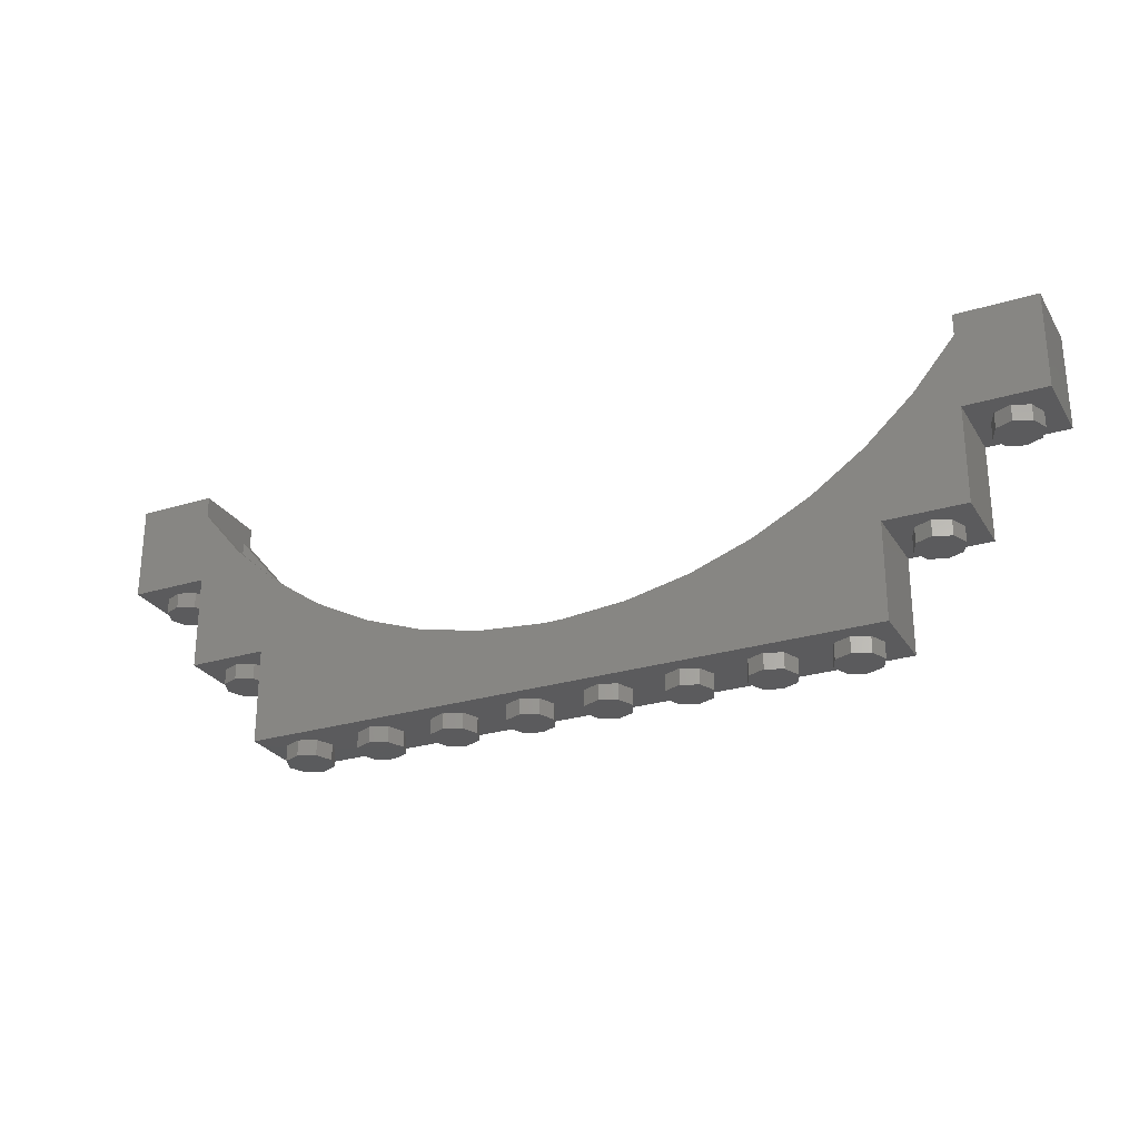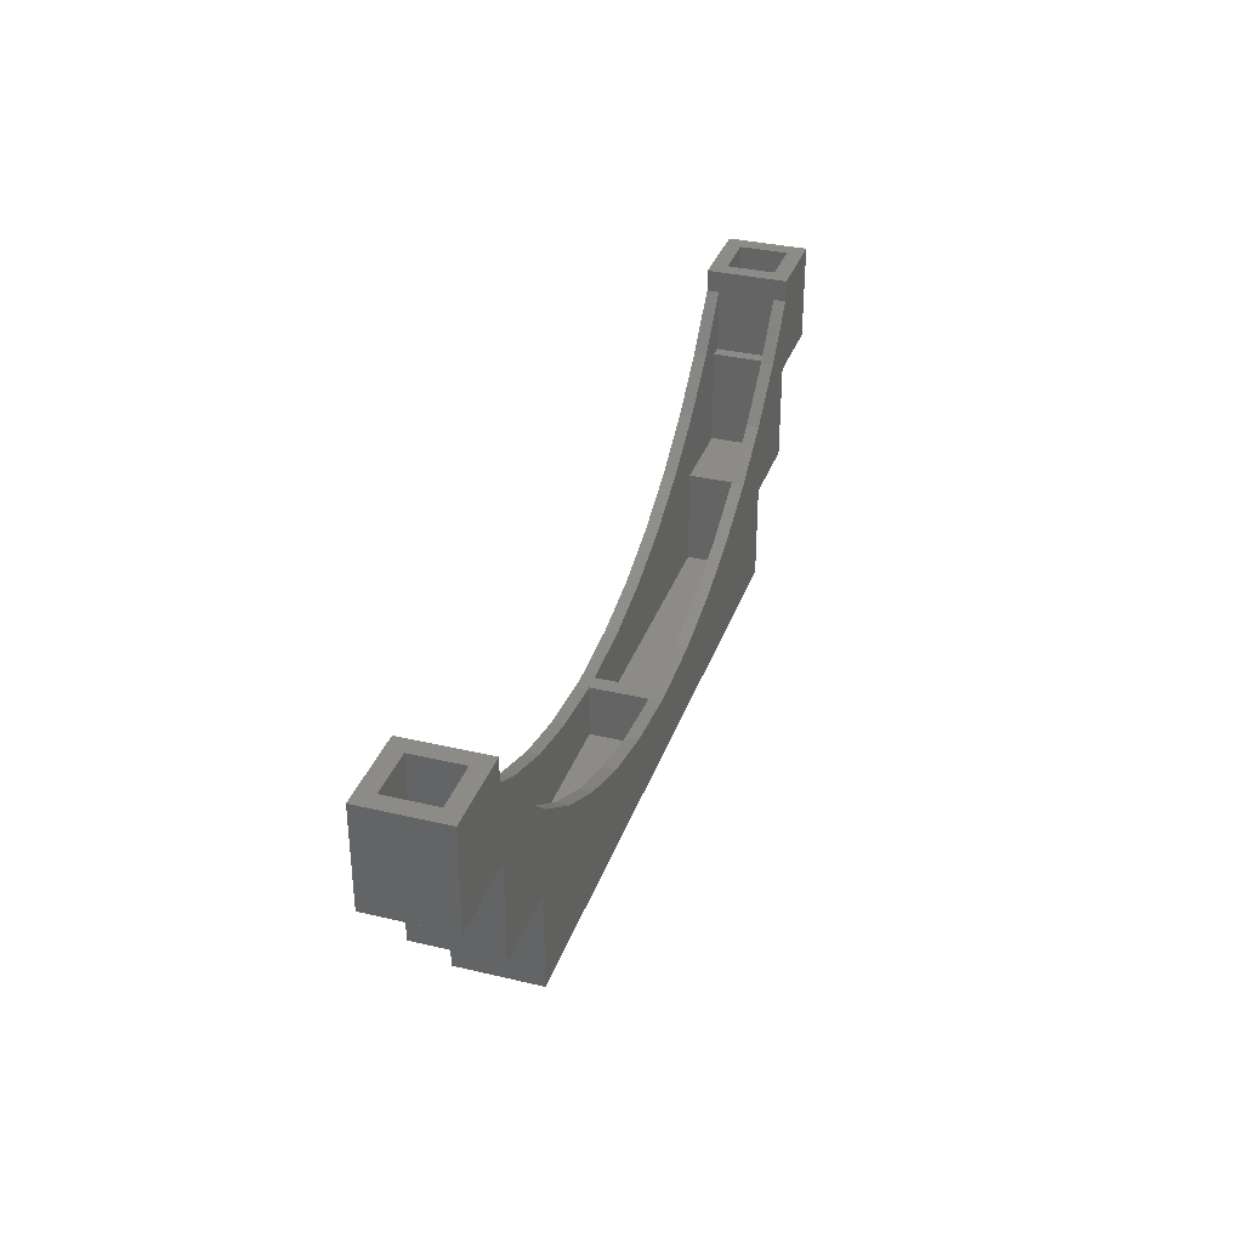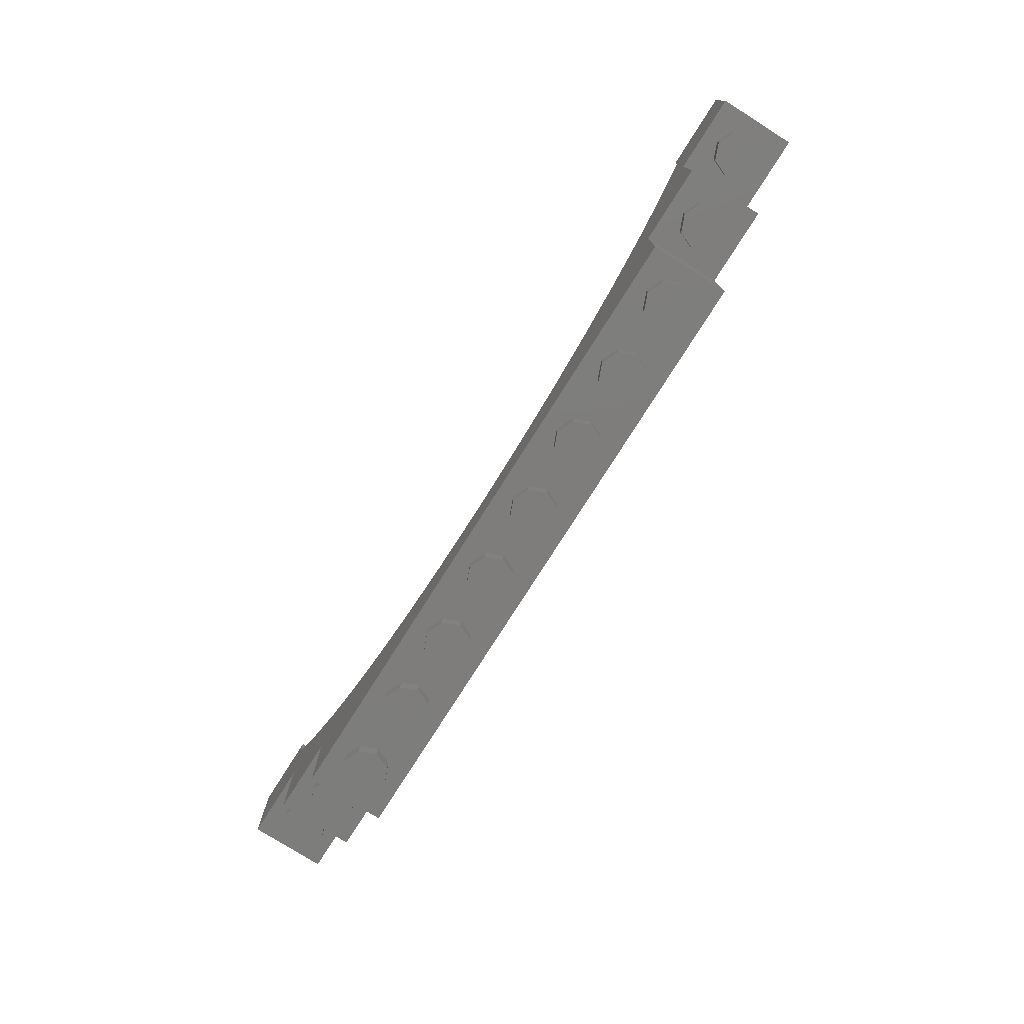
<metadata>
{"format":"stl","ext":"stl","renderer":"f3d","projection":"perspective","resolution":1024,"background":"white","views":[{"elev":-26.7,"azim":-154.6,"up":"+Y"},{"elev":34.0,"azim":107.9,"up":"+Y"},{"elev":-77.1,"azim":-122.3,"up":"+Y"}]}
</metadata>
<code>
# stl→obj: 374 verts, 556 faces
v 0.1077 0.6404 0.28
v 0.08 0.12 0.28
v 0.08 0.6401 0.28
v 1.388 0.8372 0.28
v 3.08 0.12 0.28
v 0.7541 0.6968 0.28
v 1.997 1.059 0.28
v 0.1077 0.6404 -0.28
v 0.08 0.6401 -0.28
v 0.08 0.12 -0.28
v 1.388 0.8372 -0.28
v 0.7541 0.6968 -0.28
v 3.08 0.12 -0.28
v 1.997 1.059 -0.28
v -0.1077 0.6404 -0.28
v -0.08 0.12 -0.28
v -0.08 0.6401 -0.28
v -1.388 0.8372 -0.28
v -3.08 0.12 -0.28
v -0.7541 0.6968 -0.28
v -1.997 1.059 -0.28
v -0.1077 0.6404 0.28
v -0.08 0.6401 0.28
v -0.08 0.12 0.28
v -1.388 0.8372 0.28
v -0.7541 0.6968 0.28
v -3.08 0.12 0.28
v -1.997 1.059 0.28
v 0.7541 0.6968 0.4
v 0.1077 0.6404 0.4
v 3.2 0 0.4
v 1.388 0.8372 0.4
v 2.573 1.359 0.4
v 1.997 1.059 0.4
v 3.2 0.96 0.4
v 3.104 1.731 0.4
v 3.583 2.169 0.4
v 0 0.6392 0.4
v -0.1077 0.6404 0.4
v -3.2 0 0.4
v -0.7541 0.6968 0.4
v -1.388 0.8372 0.4
v -1.997 1.059 0.4
v -2.573 1.359 0.4
v -3.2 0.96 0.4
v -3.104 1.731 0.4
v -3.583 2.169 0.4
v -0.1077 0.6404 -0.4
v -3.2 0 -0.4
v -0.7541 0.6968 -0.4
v -1.388 0.8372 -0.4
v -1.997 1.059 -0.4
v -3.2 0.96 -0.4
v -2.573 1.359 -0.4
v -3.104 1.731 -0.4
v -3.583 2.169 -0.4
v 0.1077 0.6404 -0.4
v 3.2 0 -0.4
v 0 0.6392 -0.4
v 0.7541 0.6968 -0.4
v 1.388 0.8372 -0.4
v 2.573 1.359 -0.4
v 3.2 0.96 -0.4
v 1.997 1.059 -0.4
v 3.104 1.731 -0.4
v 3.583 2.169 -0.4
v 3.08 1.08 -0.28
v 3.08 1.08 0.28
v 3.88 2.04 0.28
v 3.88 2.04 -0.28
v 3.88 1.08 -0.28
v 3.88 1.08 0.28
v 4 2.666 -0.28
v 4 2.04 -0.28
v 4 2.04 0.28
v 4 2.666 0.28
v 4 2.88 -0.4
v 4 2.666 -0.4
v 4 2.666 0.4
v 4 2.88 0.4
v 4.16 2.04 0.24
v 4.64 2.04 0.24
v 4.64 2.04 -0.24
v 4.16 2.04 -0.24
v 4.16 2.88 0.24
v 4.64 2.88 0.24
v 4.16 2.88 -0.24
v 4.64 2.88 -0.24
v -3.08 1.08 0.28
v -3.08 1.08 -0.28
v -3.88 2.04 -0.28
v -3.88 2.04 0.28
v -3.88 1.08 0.28
v -3.88 1.08 -0.28
v -4 2.666 0.28
v -4 2.04 0.28
v -4 2.04 -0.28
v -4 2.666 -0.28
v -4 2.88 0.4
v -4 2.666 0.4
v -4 2.666 -0.4
v -4 2.88 -0.4
v -4.16 2.04 -0.24
v -4.64 2.04 -0.24
v -4.64 2.04 0.24
v -4.16 2.04 0.24
v -4.16 2.88 -0.24
v -4.64 2.88 -0.24
v -4.16 2.88 0.24
v -4.64 2.88 0.24
v 2.573 1.359 0.28
v 3.104 1.731 0.28
v 3.583 2.169 0.28
v 2.573 1.359 -0.28
v 3.104 1.731 -0.28
v 3.583 2.169 -0.28
v -2.573 1.359 -0.28
v -3.104 1.731 -0.28
v -3.583 2.169 -0.28
v -2.573 1.359 0.28
v -3.104 1.731 0.28
v -3.583 2.169 0.28
v 4 0.96 0.4
v 4 1.92 0.4
v 4.8 1.92 0.4
v 4.8 2.88 0.4
v -4 1.92 0.4
v -4 0.96 0.4
v -4.8 1.92 0.4
v -4.8 2.88 0.4
v -4 0.96 -0.4
v -4 1.92 -0.4
v -4.8 1.92 -0.4
v -4.8 2.88 -0.4
v 4 1.92 -0.4
v 4 0.96 -0.4
v 4.8 1.92 -0.4
v 4.8 2.88 -0.4
v 0.1073 0.6404 -0.4
v 0.1073 0.6404 -0.28
v 0.7537 0.6968 -0.28
v 0.7537 0.6968 -0.4
v 1.387 0.8371 -0.28
v 1.387 0.8371 -0.4
v 2.573 1.358 -0.28
v 2.573 1.358 -0.4
v 2.573 1.358 0.28
v 2.573 1.358 0.4
v 1.387 0.8371 0.28
v 1.387 0.8371 0.4
v 0.7537 0.6968 0.28
v 0.7537 0.6968 0.4
v 0.1073 0.6404 0.28
v 0.1073 0.6404 0.4
v -0.1073 0.6404 0.4
v -0.1073 0.6404 0.28
v -0.7537 0.6968 0.28
v -0.7537 0.6968 0.4
v -1.387 0.8371 0.28
v -1.387 0.8371 0.4
v -2.573 1.358 0.28
v -2.573 1.358 0.4
v -2.573 1.358 -0.28
v -2.573 1.358 -0.4
v -1.387 0.8371 -0.28
v -1.387 0.8371 -0.4
v -0.7537 0.6968 -0.28
v -0.7537 0.6968 -0.4
v -0.1073 0.6404 -0.28
v -0.1073 0.6404 -0.4
v -2.56 -0.16 0
v -2.56 0 0
v -2.63 0 0.1697
v -2.63 -0.16 0.1697
v -2.8 0 0.24
v -2.8 -0.16 0.24
v -2.97 0 0.1697
v -2.97 -0.16 0.1697
v -3.04 0 -0
v -3.04 -0.16 -0
v -2.97 0 -0.1697
v -2.97 -0.16 -0.1697
v -2.8 0 -0.24
v -2.8 -0.16 -0.24
v -2.63 0 -0.1697
v -2.63 -0.16 -0.1697
v -1.76 -0.16 0
v -1.76 0 0
v -1.83 0 0.1697
v -1.83 -0.16 0.1697
v -2 0 0.24
v -2 -0.16 0.24
v -2.17 0 0.1697
v -2.17 -0.16 0.1697
v -2.24 0 -0
v -2.24 -0.16 -0
v -2.17 0 -0.1697
v -2.17 -0.16 -0.1697
v -2 0 -0.24
v -2 -0.16 -0.24
v -1.83 0 -0.1697
v -1.83 -0.16 -0.1697
v -0.96 -0.16 0
v -0.96 0 0
v -1.03 0 0.1697
v -1.03 -0.16 0.1697
v -1.2 0 0.24
v -1.2 -0.16 0.24
v -1.37 0 0.1697
v -1.37 -0.16 0.1697
v -1.44 0 -0
v -1.44 -0.16 -0
v -1.37 0 -0.1697
v -1.37 -0.16 -0.1697
v -1.2 0 -0.24
v -1.2 -0.16 -0.24
v -1.03 0 -0.1697
v -1.03 -0.16 -0.1697
v -0.16 -0.16 0
v -0.16 0 0
v -0.2303 0 0.1697
v -0.2303 -0.16 0.1697
v -0.4 0 0.24
v -0.4 -0.16 0.24
v -0.5697 0 0.1697
v -0.5697 -0.16 0.1697
v -0.64 0 -0
v -0.64 -0.16 -0
v -0.5697 0 -0.1697
v -0.5697 -0.16 -0.1697
v -0.4 0 -0.24
v -0.4 -0.16 -0.24
v -0.2303 0 -0.1697
v -0.2303 -0.16 -0.1697
v 0.64 -0.16 0
v 0.64 0 0
v 0.5697 0 0.1697
v 0.5697 -0.16 0.1697
v 0.4 0 0.24
v 0.4 -0.16 0.24
v 0.2303 0 0.1697
v 0.2303 -0.16 0.1697
v 0.16 0 -0
v 0.16 -0.16 -0
v 0.2303 0 -0.1697
v 0.2303 -0.16 -0.1697
v 0.4 0 -0.24
v 0.4 -0.16 -0.24
v 0.5697 0 -0.1697
v 0.5697 -0.16 -0.1697
v 1.44 -0.16 0
v 1.44 0 0
v 1.37 0 0.1697
v 1.37 -0.16 0.1697
v 1.2 0 0.24
v 1.2 -0.16 0.24
v 1.03 0 0.1697
v 1.03 -0.16 0.1697
v 0.96 0 -0
v 0.96 -0.16 -0
v 1.03 0 -0.1697
v 1.03 -0.16 -0.1697
v 1.2 0 -0.24
v 1.2 -0.16 -0.24
v 1.37 0 -0.1697
v 1.37 -0.16 -0.1697
v 2.24 -0.16 0
v 2.24 0 0
v 2.17 0 0.1697
v 2.17 -0.16 0.1697
v 2 0 0.24
v 2 -0.16 0.24
v 1.83 0 0.1697
v 1.83 -0.16 0.1697
v 1.76 0 -0
v 1.76 -0.16 -0
v 1.83 0 -0.1697
v 1.83 -0.16 -0.1697
v 2 0 -0.24
v 2 -0.16 -0.24
v 2.17 0 -0.1697
v 2.17 -0.16 -0.1697
v 3.04 -0.16 0
v 3.04 0 0
v 2.97 0 0.1697
v 2.97 -0.16 0.1697
v 2.8 0 0.24
v 2.8 -0.16 0.24
v 2.63 0 0.1697
v 2.63 -0.16 0.1697
v 2.56 0 -0
v 2.56 -0.16 -0
v 2.63 0 -0.1697
v 2.63 -0.16 -0.1697
v 2.8 0 -0.24
v 2.8 -0.16 -0.24
v 2.97 0 -0.1697
v 2.97 -0.16 -0.1697
v 3.84 0.8 0
v 3.84 0.96 0
v 3.77 0.96 0.1697
v 3.77 0.8 0.1697
v 3.6 0.96 0.24
v 3.6 0.8 0.24
v 3.43 0.96 0.1697
v 3.43 0.8 0.1697
v 3.36 0.96 -0
v 3.36 0.8 -0
v 3.43 0.96 -0.1697
v 3.43 0.8 -0.1697
v 3.6 0.96 -0.24
v 3.6 0.8 -0.24
v 3.77 0.96 -0.1697
v 3.77 0.8 -0.1697
v 4.64 1.76 0
v 4.64 1.92 0
v 4.57 1.92 0.1697
v 4.57 1.76 0.1697
v 4.4 1.92 0.24
v 4.4 1.76 0.24
v 4.23 1.92 0.1697
v 4.23 1.76 0.1697
v 4.16 1.92 -0
v 4.16 1.76 -0
v 4.23 1.92 -0.1697
v 4.23 1.76 -0.1697
v 4.4 1.92 -0.24
v 4.4 1.76 -0.24
v 4.57 1.92 -0.1697
v 4.57 1.76 -0.1697
v -3.36 0.8 0
v -3.36 0.96 0
v -3.43 0.96 0.1697
v -3.43 0.8 0.1697
v -3.6 0.96 0.24
v -3.6 0.8 0.24
v -3.77 0.96 0.1697
v -3.77 0.8 0.1697
v -3.84 0.96 -0
v -3.84 0.8 -0
v -3.77 0.96 -0.1697
v -3.77 0.8 -0.1697
v -3.6 0.96 -0.24
v -3.6 0.8 -0.24
v -3.43 0.96 -0.1697
v -3.43 0.8 -0.1697
v -4.16 1.76 0
v -4.16 1.92 0
v -4.23 1.92 0.1697
v -4.23 1.76 0.1697
v -4.4 1.92 0.24
v -4.4 1.76 0.24
v -4.57 1.92 0.1697
v -4.57 1.76 0.1697
v -4.64 1.92 -0
v -4.64 1.76 -0
v -4.57 1.92 -0.1697
v -4.57 1.76 -0.1697
v -4.4 1.92 -0.24
v -4.4 1.76 -0.24
v -4.23 1.92 -0.1697
v -4.23 1.76 -0.1697
v -2.8 -0.16 0
v -2 -0.16 0
v -1.2 -0.16 0
v -0.4 -0.16 0
v 0.4 -0.16 0
v 1.2 -0.16 0
v 2 -0.16 0
v 2.8 -0.16 0
v 3.6 0.8 0
v 4.4 1.76 0
v -3.6 0.8 0
v -4.4 1.76 0
f 1 2 3
f 4 5 6
f 4 7 5
f 8 9 10
f 11 12 13
f 11 13 14
f 15 16 17
f 18 19 20
f 18 21 19
f 22 23 24
f 25 26 27
f 25 27 28
f 29 30 31
f 32 29 31
f 33 34 35
f 36 33 35
f 37 36 35
f 38 39 40
f 39 41 40
f 41 42 40
f 43 44 45
f 44 46 45
f 46 47 45
f 48 49 50
f 50 49 51
f 52 53 54
f 54 53 55
f 55 53 56
f 57 58 59
f 60 58 57
f 61 58 60
f 62 63 64
f 65 63 62
f 66 63 65
f 2 10 9
f 2 9 3
f 67 13 5
f 67 5 68
f 10 2 5
f 10 5 13
f 69 70 71
f 69 71 72
f 71 67 68
f 71 68 72
f 73 74 75
f 73 75 76
f 70 69 75
f 70 75 74
f 77 78 79
f 77 79 80
f 81 82 83
f 81 83 84
f 81 85 86
f 81 86 82
f 84 87 85
f 84 85 81
f 83 88 87
f 83 87 84
f 82 86 88
f 82 88 83
f 16 24 23
f 16 23 17
f 89 27 19
f 89 19 90
f 24 16 19
f 24 19 27
f 91 92 93
f 91 93 94
f 93 89 90
f 93 90 94
f 95 96 97
f 95 97 98
f 92 91 97
f 92 97 96
f 99 100 101
f 99 101 102
f 103 104 105
f 103 105 106
f 103 107 108
f 103 108 104
f 106 109 107
f 106 107 103
f 105 110 109
f 105 109 106
f 104 108 110
f 104 110 105
f 1 6 5
f 1 5 2
f 111 68 5
f 111 5 7
f 112 72 68
f 112 68 111
f 113 69 72
f 113 72 112
f 76 75 69
f 76 69 113
f 10 13 12
f 10 12 8
f 14 13 67
f 14 67 114
f 114 67 71
f 114 71 115
f 115 71 70
f 115 70 116
f 116 70 74
f 116 74 73
f 15 20 19
f 15 19 16
f 117 90 19
f 117 19 21
f 118 94 90
f 118 90 117
f 119 91 94
f 119 94 118
f 98 97 91
f 98 91 119
f 24 27 26
f 24 26 22
f 28 27 89
f 28 89 120
f 120 89 93
f 120 93 121
f 121 93 92
f 121 92 122
f 122 92 96
f 122 96 95
f 38 3 9
f 38 9 59
f 59 17 23
f 59 23 38
f 9 8 57
f 9 57 59
f 38 30 1
f 38 1 3
f 23 22 39
f 23 39 38
f 59 48 15
f 59 15 17
f 38 40 31
f 38 31 30
f 32 31 35
f 32 35 34
f 35 123 124
f 35 124 37
f 37 124 125
f 37 125 79
f 79 125 126
f 79 126 80
f 43 45 40
f 43 40 42
f 47 127 128
f 47 128 45
f 100 129 127
f 100 127 47
f 99 130 129
f 99 129 100
f 59 58 49
f 59 49 48
f 51 49 53
f 51 53 52
f 53 131 132
f 53 132 56
f 56 132 133
f 56 133 101
f 101 133 134
f 101 134 102
f 64 63 58
f 64 58 61
f 66 135 136
f 66 136 63
f 78 137 135
f 78 135 66
f 77 138 137
f 77 137 78
f 80 85 87
f 80 87 77
f 138 88 86
f 138 86 126
f 87 88 138
f 87 138 77
f 80 126 86
f 80 86 85
f 102 107 109
f 102 109 99
f 130 110 108
f 130 108 134
f 109 110 130
f 109 130 99
f 102 134 108
f 102 108 107
f 49 58 31
f 49 31 40
f 58 63 35
f 58 35 31
f 40 45 53
f 40 53 49
f 136 123 35
f 136 35 63
f 124 123 136
f 124 136 135
f 128 131 53
f 128 53 45
f 132 131 128
f 132 128 127
f 125 124 135
f 125 135 137
f 125 137 138
f 125 138 126
f 133 132 127
f 133 127 129
f 133 129 130
f 133 130 134
f 139 140 141
f 139 141 142
f 142 141 143
f 142 143 144
f 144 143 14
f 144 14 64
f 64 14 145
f 64 145 146
f 146 145 115
f 146 115 65
f 65 115 116
f 65 116 66
f 66 116 73
f 66 73 78
f 79 76 113
f 79 113 37
f 37 113 112
f 37 112 36
f 36 112 147
f 36 147 148
f 148 147 7
f 148 7 34
f 34 7 149
f 34 149 150
f 150 149 151
f 150 151 152
f 152 151 153
f 152 153 154
f 155 156 157
f 155 157 158
f 158 157 159
f 158 159 160
f 160 159 28
f 160 28 43
f 43 28 161
f 43 161 162
f 162 161 121
f 162 121 46
f 46 121 122
f 46 122 47
f 47 122 95
f 47 95 100
f 101 98 119
f 101 119 56
f 56 119 118
f 56 118 55
f 55 118 163
f 55 163 164
f 164 163 21
f 164 21 52
f 52 21 165
f 52 165 166
f 166 165 167
f 166 167 168
f 168 167 169
f 168 169 170
f 171 172 173
f 171 173 174
f 174 173 175
f 174 175 176
f 176 175 177
f 176 177 178
f 178 177 179
f 178 179 180
f 180 179 181
f 180 181 182
f 182 181 183
f 182 183 184
f 184 183 185
f 184 185 186
f 186 185 172
f 186 172 171
f 187 188 189
f 187 189 190
f 190 189 191
f 190 191 192
f 192 191 193
f 192 193 194
f 194 193 195
f 194 195 196
f 196 195 197
f 196 197 198
f 198 197 199
f 198 199 200
f 200 199 201
f 200 201 202
f 202 201 188
f 202 188 187
f 203 204 205
f 203 205 206
f 206 205 207
f 206 207 208
f 208 207 209
f 208 209 210
f 210 209 211
f 210 211 212
f 212 211 213
f 212 213 214
f 214 213 215
f 214 215 216
f 216 215 217
f 216 217 218
f 218 217 204
f 218 204 203
f 219 220 221
f 219 221 222
f 222 221 223
f 222 223 224
f 224 223 225
f 224 225 226
f 226 225 227
f 226 227 228
f 228 227 229
f 228 229 230
f 230 229 231
f 230 231 232
f 232 231 233
f 232 233 234
f 234 233 220
f 234 220 219
f 235 236 237
f 235 237 238
f 238 237 239
f 238 239 240
f 240 239 241
f 240 241 242
f 242 241 243
f 242 243 244
f 244 243 245
f 244 245 246
f 246 245 247
f 246 247 248
f 248 247 249
f 248 249 250
f 250 249 236
f 250 236 235
f 251 252 253
f 251 253 254
f 254 253 255
f 254 255 256
f 256 255 257
f 256 257 258
f 258 257 259
f 258 259 260
f 260 259 261
f 260 261 262
f 262 261 263
f 262 263 264
f 264 263 265
f 264 265 266
f 266 265 252
f 266 252 251
f 267 268 269
f 267 269 270
f 270 269 271
f 270 271 272
f 272 271 273
f 272 273 274
f 274 273 275
f 274 275 276
f 276 275 277
f 276 277 278
f 278 277 279
f 278 279 280
f 280 279 281
f 280 281 282
f 282 281 268
f 282 268 267
f 283 284 285
f 283 285 286
f 286 285 287
f 286 287 288
f 288 287 289
f 288 289 290
f 290 289 291
f 290 291 292
f 292 291 293
f 292 293 294
f 294 293 295
f 294 295 296
f 296 295 297
f 296 297 298
f 298 297 284
f 298 284 283
f 299 300 301
f 299 301 302
f 302 301 303
f 302 303 304
f 304 303 305
f 304 305 306
f 306 305 307
f 306 307 308
f 308 307 309
f 308 309 310
f 310 309 311
f 310 311 312
f 312 311 313
f 312 313 314
f 314 313 300
f 314 300 299
f 315 316 317
f 315 317 318
f 318 317 319
f 318 319 320
f 320 319 321
f 320 321 322
f 322 321 323
f 322 323 324
f 324 323 325
f 324 325 326
f 326 325 327
f 326 327 328
f 328 327 329
f 328 329 330
f 330 329 316
f 330 316 315
f 331 332 333
f 331 333 334
f 334 333 335
f 334 335 336
f 336 335 337
f 336 337 338
f 338 337 339
f 338 339 340
f 340 339 341
f 340 341 342
f 342 341 343
f 342 343 344
f 344 343 345
f 344 345 346
f 346 345 332
f 346 332 331
f 347 348 349
f 347 349 350
f 350 349 351
f 350 351 352
f 352 351 353
f 352 353 354
f 354 353 355
f 354 355 356
f 356 355 357
f 356 357 358
f 358 357 359
f 358 359 360
f 360 359 361
f 360 361 362
f 362 361 348
f 362 348 347
f 363 171 174
f 363 174 176
f 363 176 178
f 363 178 180
f 363 180 182
f 363 182 184
f 363 184 186
f 363 186 171
f 364 187 190
f 364 190 192
f 364 192 194
f 364 194 196
f 364 196 198
f 364 198 200
f 364 200 202
f 364 202 187
f 365 203 206
f 365 206 208
f 365 208 210
f 365 210 212
f 365 212 214
f 365 214 216
f 365 216 218
f 365 218 203
f 366 219 222
f 366 222 224
f 366 224 226
f 366 226 228
f 366 228 230
f 366 230 232
f 366 232 234
f 366 234 219
f 367 235 238
f 367 238 240
f 367 240 242
f 367 242 244
f 367 244 246
f 367 246 248
f 367 248 250
f 367 250 235
f 368 251 254
f 368 254 256
f 368 256 258
f 368 258 260
f 368 260 262
f 368 262 264
f 368 264 266
f 368 266 251
f 369 267 270
f 369 270 272
f 369 272 274
f 369 274 276
f 369 276 278
f 369 278 280
f 369 280 282
f 369 282 267
f 370 283 286
f 370 286 288
f 370 288 290
f 370 290 292
f 370 292 294
f 370 294 296
f 370 296 298
f 370 298 283
f 371 299 302
f 371 302 304
f 371 304 306
f 371 306 308
f 371 308 310
f 371 310 312
f 371 312 314
f 371 314 299
f 372 315 318
f 372 318 320
f 372 320 322
f 372 322 324
f 372 324 326
f 372 326 328
f 372 328 330
f 372 330 315
f 373 331 334
f 373 334 336
f 373 336 338
f 373 338 340
f 373 340 342
f 373 342 344
f 373 344 346
f 373 346 331
f 374 347 350
f 374 350 352
f 374 352 354
f 374 354 356
f 374 356 358
f 374 358 360
f 374 360 362
f 374 362 347

</code>
